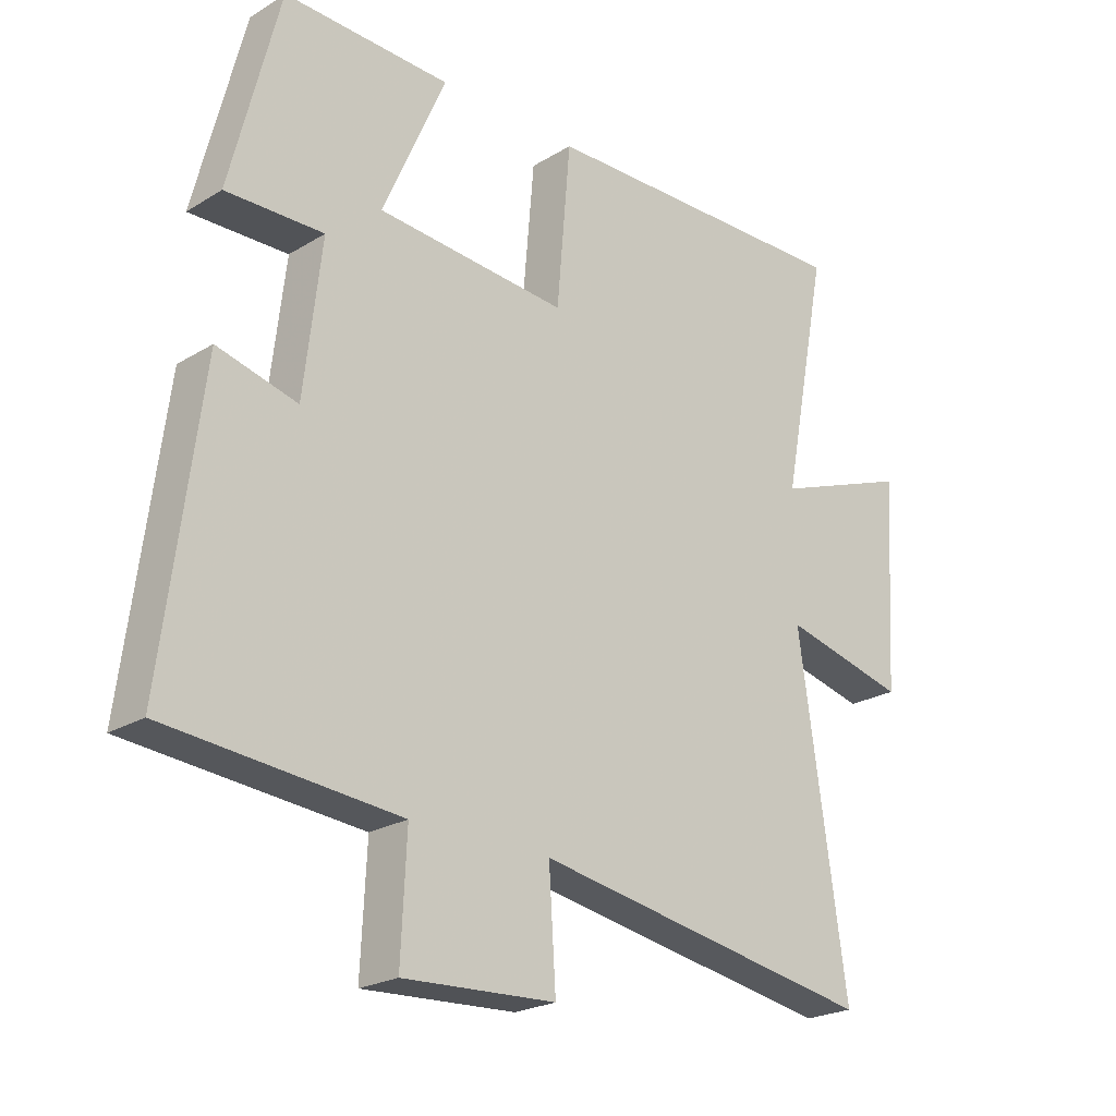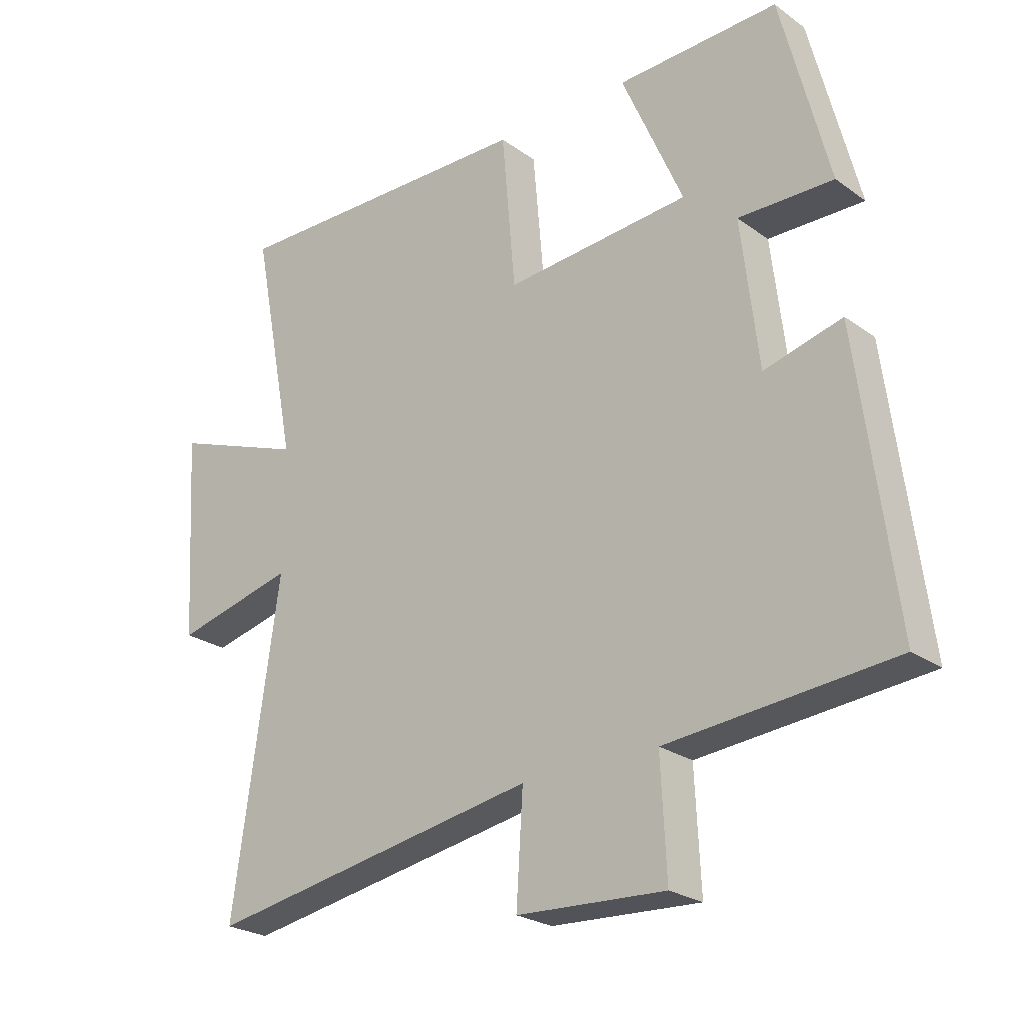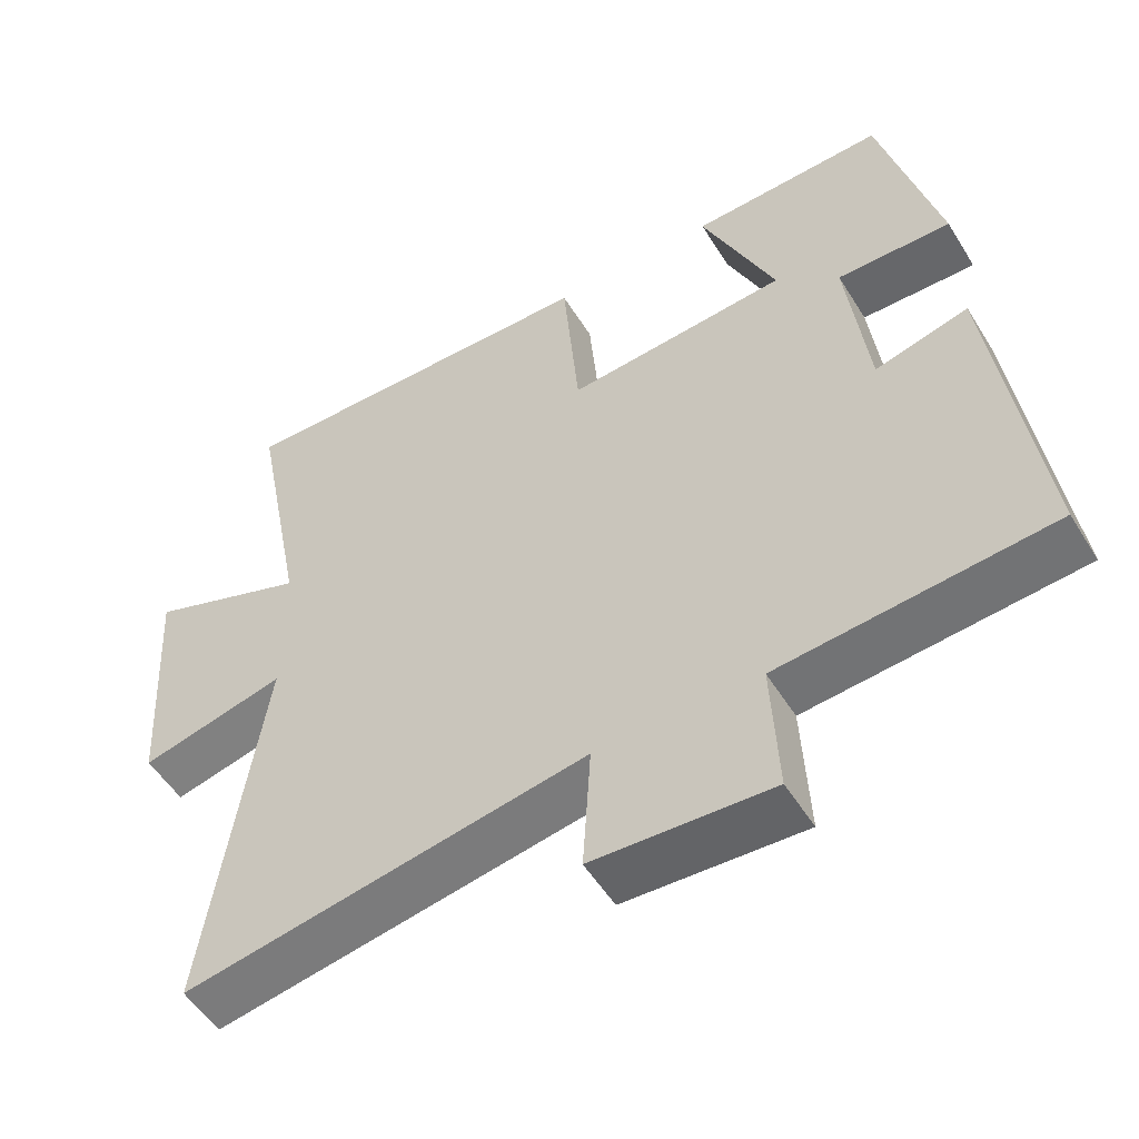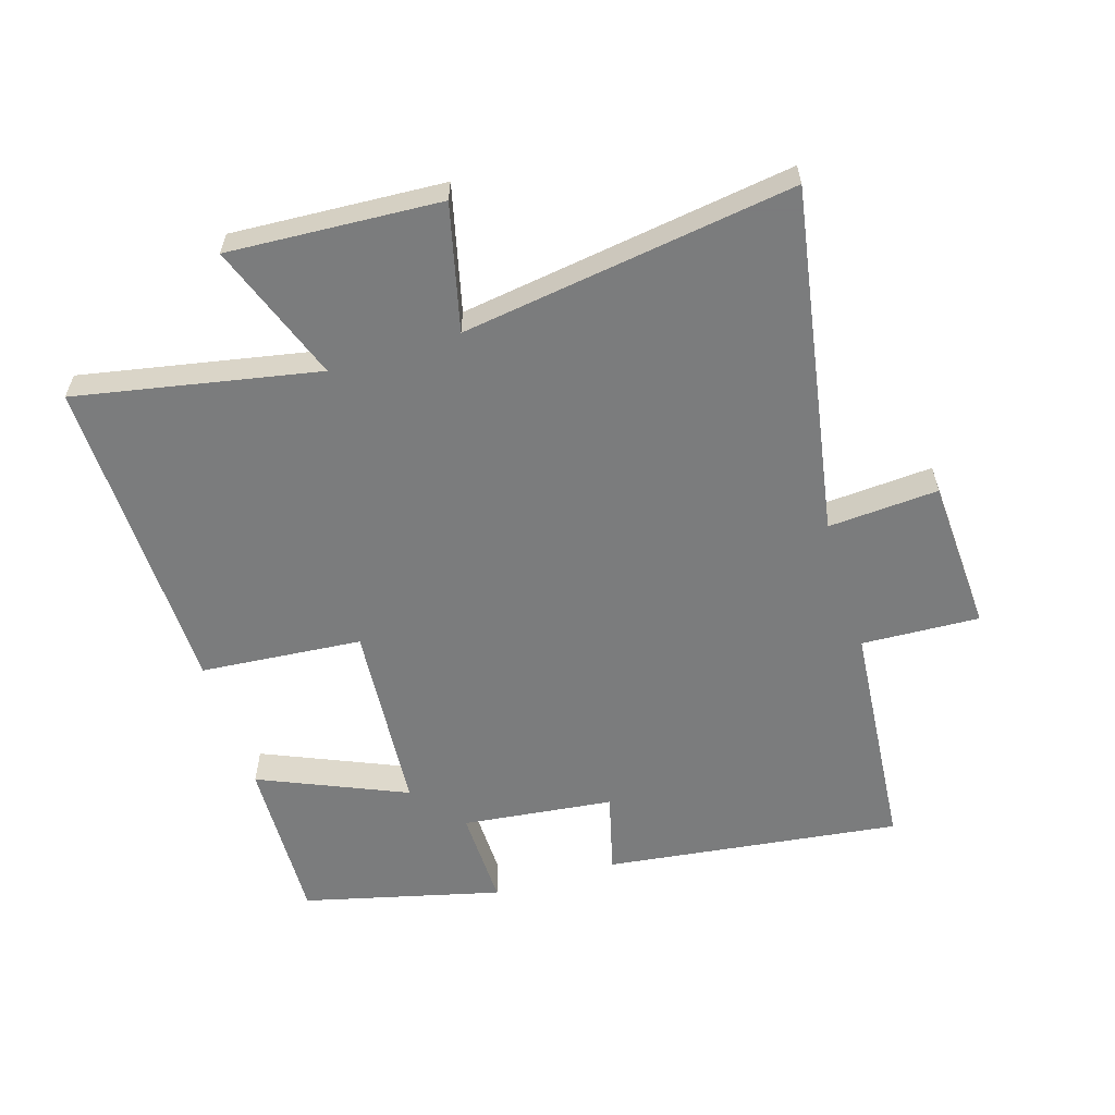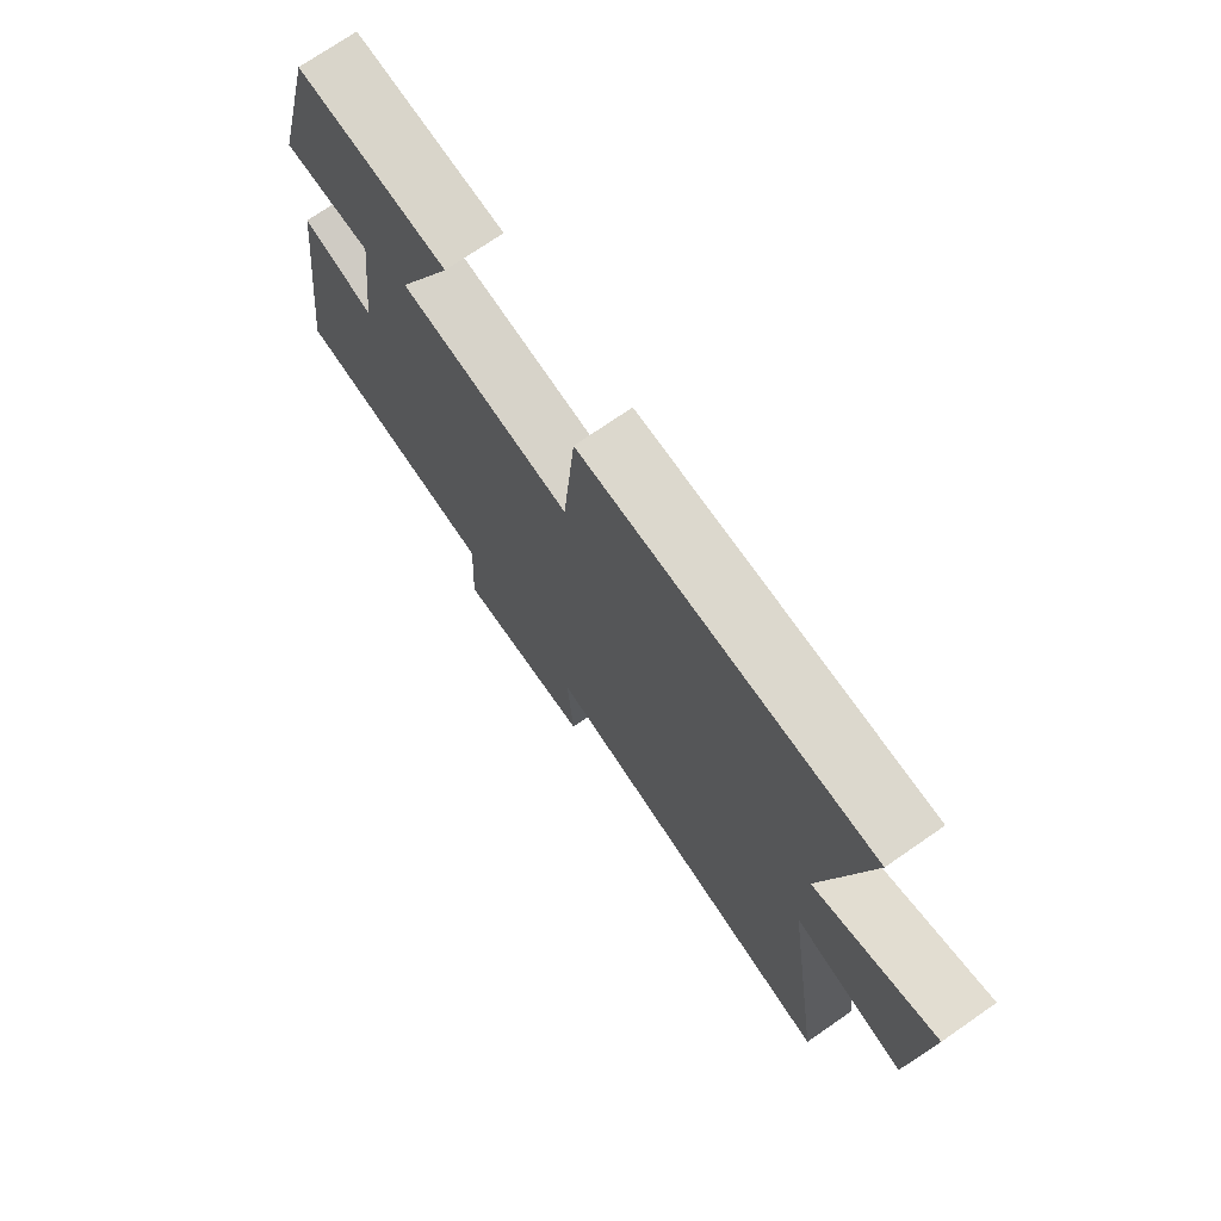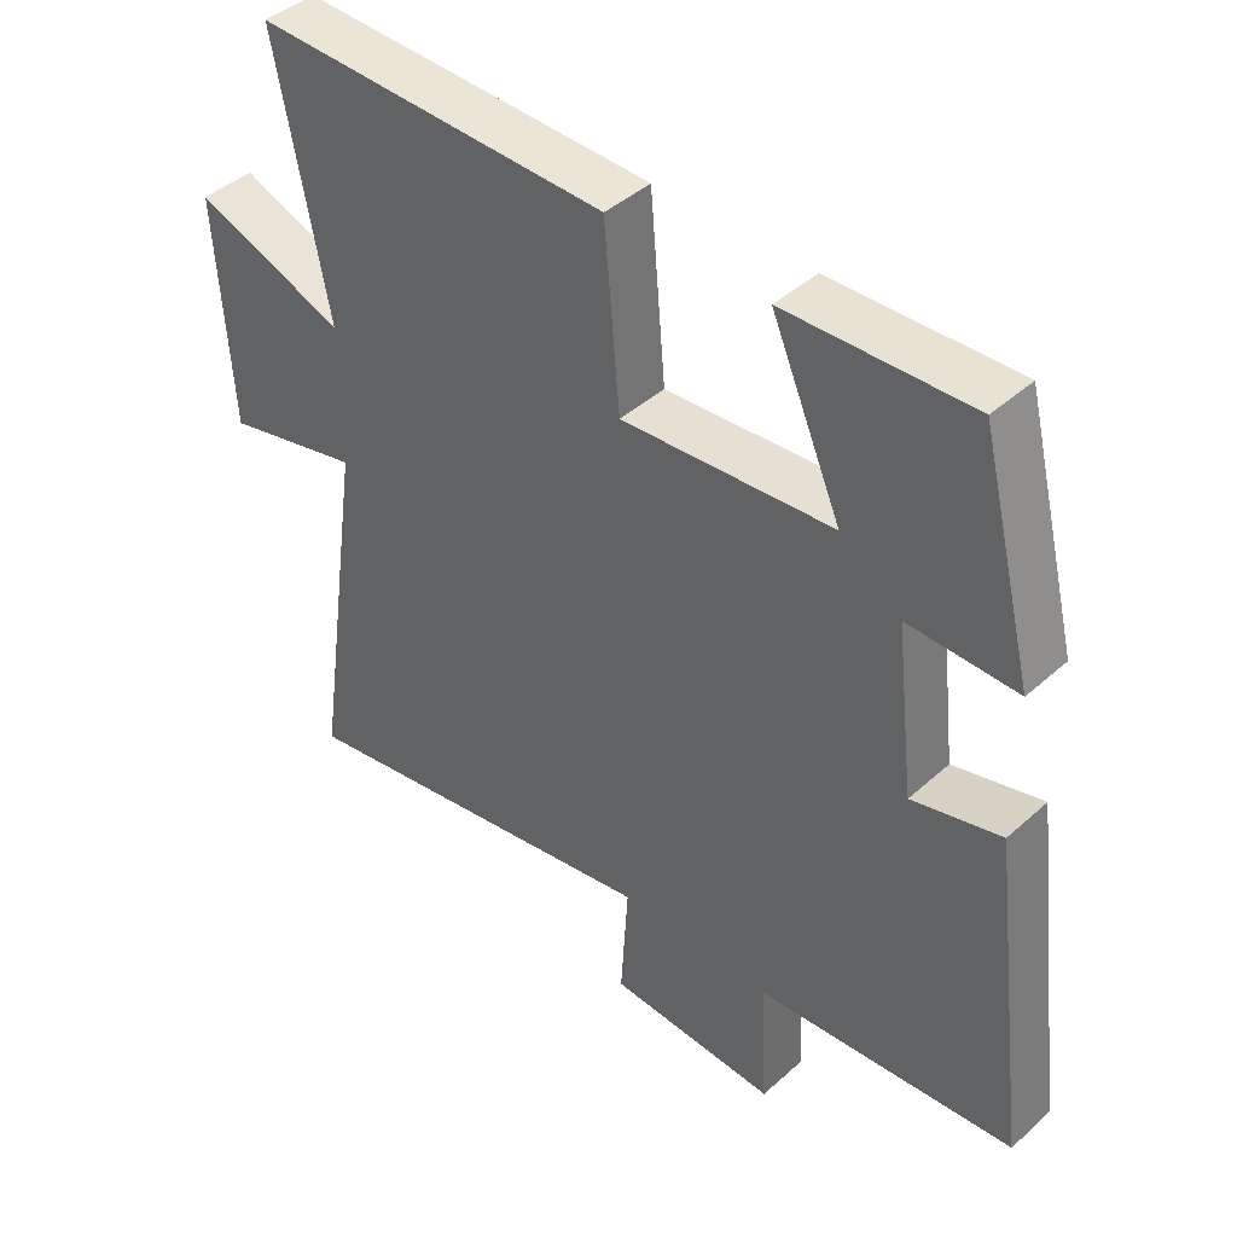
<metadata>
{"format":"obj","ext":"obj","renderer":"f3d","projection":"perspective","resolution":1024,"background":"white","views":[{"elev":-22.8,"azim":-44.0,"up":"+Z"},{"elev":-24.5,"azim":-139.3,"up":"+Z"},{"elev":-52.9,"azim":-148.9,"up":"+Z"},{"elev":-58.6,"azim":107.3,"up":"+Y"},{"elev":73.3,"azim":55.3,"up":"+Z"},{"elev":42.8,"azim":-136.7,"up":"+Z"}]}
</metadata>
<code>
v -0.422 0.07 0.509
v -0.158 0.07 0.5
v -0.258 0.07 0.27
v 0.044 0.07 0.246
v 0.066 0.07 0.5
v 0.574 0.07 0.51
v 0.5 0.07 0.13
v 0.717 0.07 0.21
v 0.697 0.07 -0.122
v 0.5 0.07 -0.074
v 0.575 0.07 -0.595
v 0.03 0.07 -0.5
v 0.041 0.07 -0.673
v -0.201 0.07 -0.685
v -0.192 0.07 -0.5
v -0.56 0.07 -0.467
v -0.5 0.07 -0.003
v -0.373 0.07 -0.036
v -0.345 0.07 0.202
v -0.5 0.07 0.199
v -0.422 0 0.509
v -0.158 0 0.5
v -0.258 0 0.27
v 0.044 0 0.246
v 0.066 0 0.5
v 0.574 0 0.51
v 0.5 0 0.13
v 0.717 0 0.21
v 0.697 0 -0.122
v 0.5 0 -0.074
v 0.575 0 -0.595
v 0.03 0 -0.5
v 0.041 0 -0.673
v -0.201 0 -0.685
v -0.192 0 -0.5
v -0.56 0 -0.467
v -0.5 0 -0.003
v -0.373 0 -0.036
v -0.345 0 0.202
v -0.5 0 0.199
f 1 2 3
f 20 1 3
f 19 20 3
f 18 19 3 4
f 15 16 17 18
f 15 18 4
f 12 13 14 15
f 12 15 4
f 12 4 5
f 11 12 5
f 10 11 5
f 7 8 9 10
f 7 10 5
f 5 6 7
f 23 22 21
f 23 21 40
f 23 40 39
f 24 23 39 38
f 38 37 36 35
f 24 38 35
f 35 34 33 32
f 24 35 32
f 25 24 32
f 25 32 31
f 25 31 30
f 30 29 28 27
f 25 30 27
f 27 26 25
f 1 21 22 2
f 2 22 23 3
f 3 23 24 4
f 4 24 25 5
f 5 25 26 6
f 6 26 27 7
f 7 27 28 8
f 8 28 29 9
f 9 29 30 10
f 10 30 31 11
f 11 31 32 12
f 12 32 33 13
f 13 33 34 14
f 14 34 35 15
f 15 35 36 16
f 16 36 37 17
f 17 37 38 18
f 18 38 39 19
f 19 39 40 20
f 20 40 21 1

</code>
